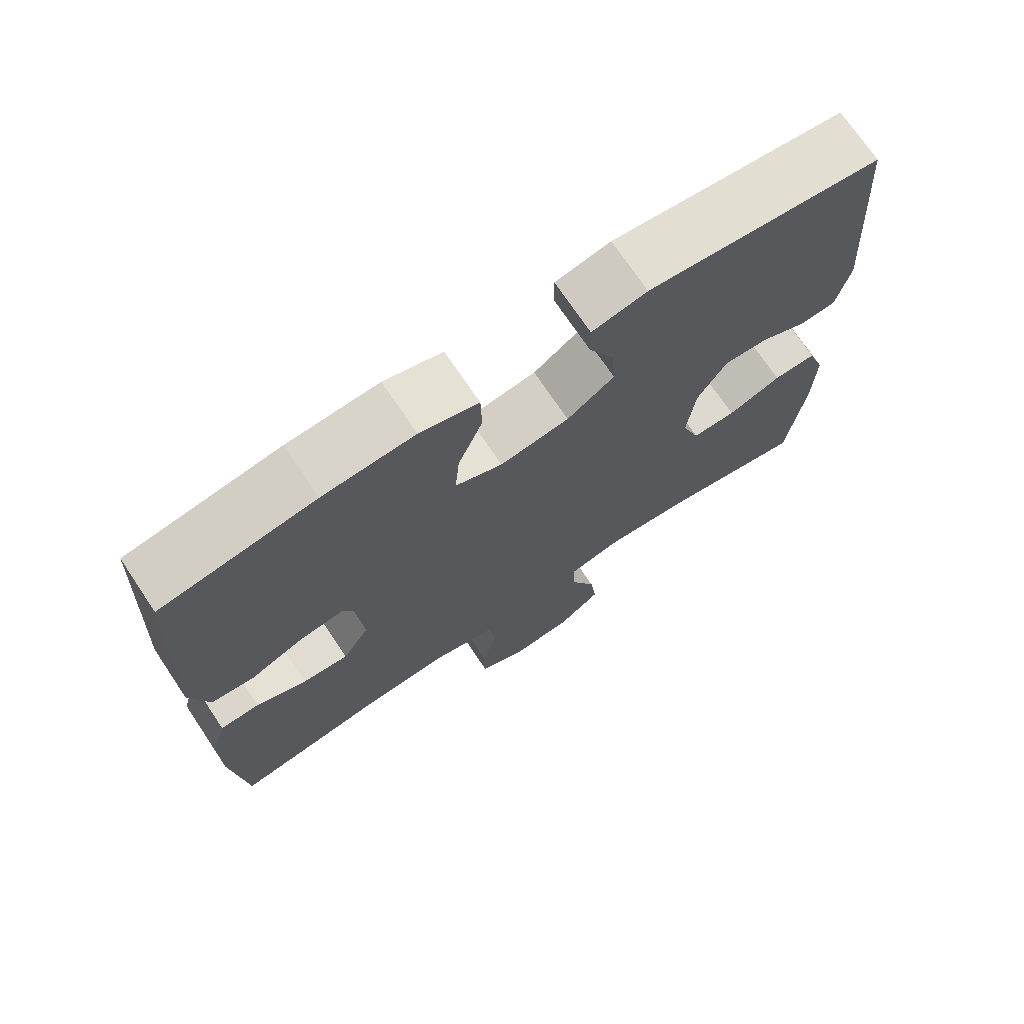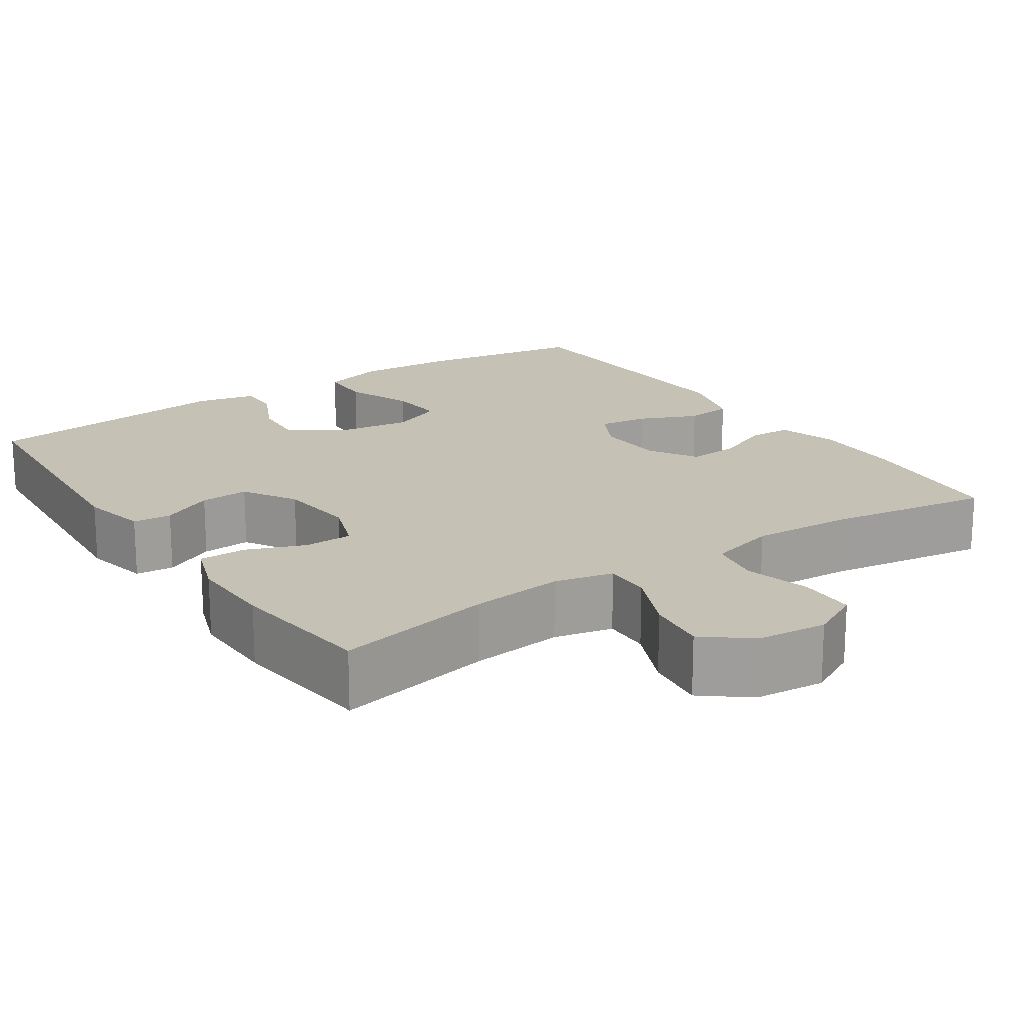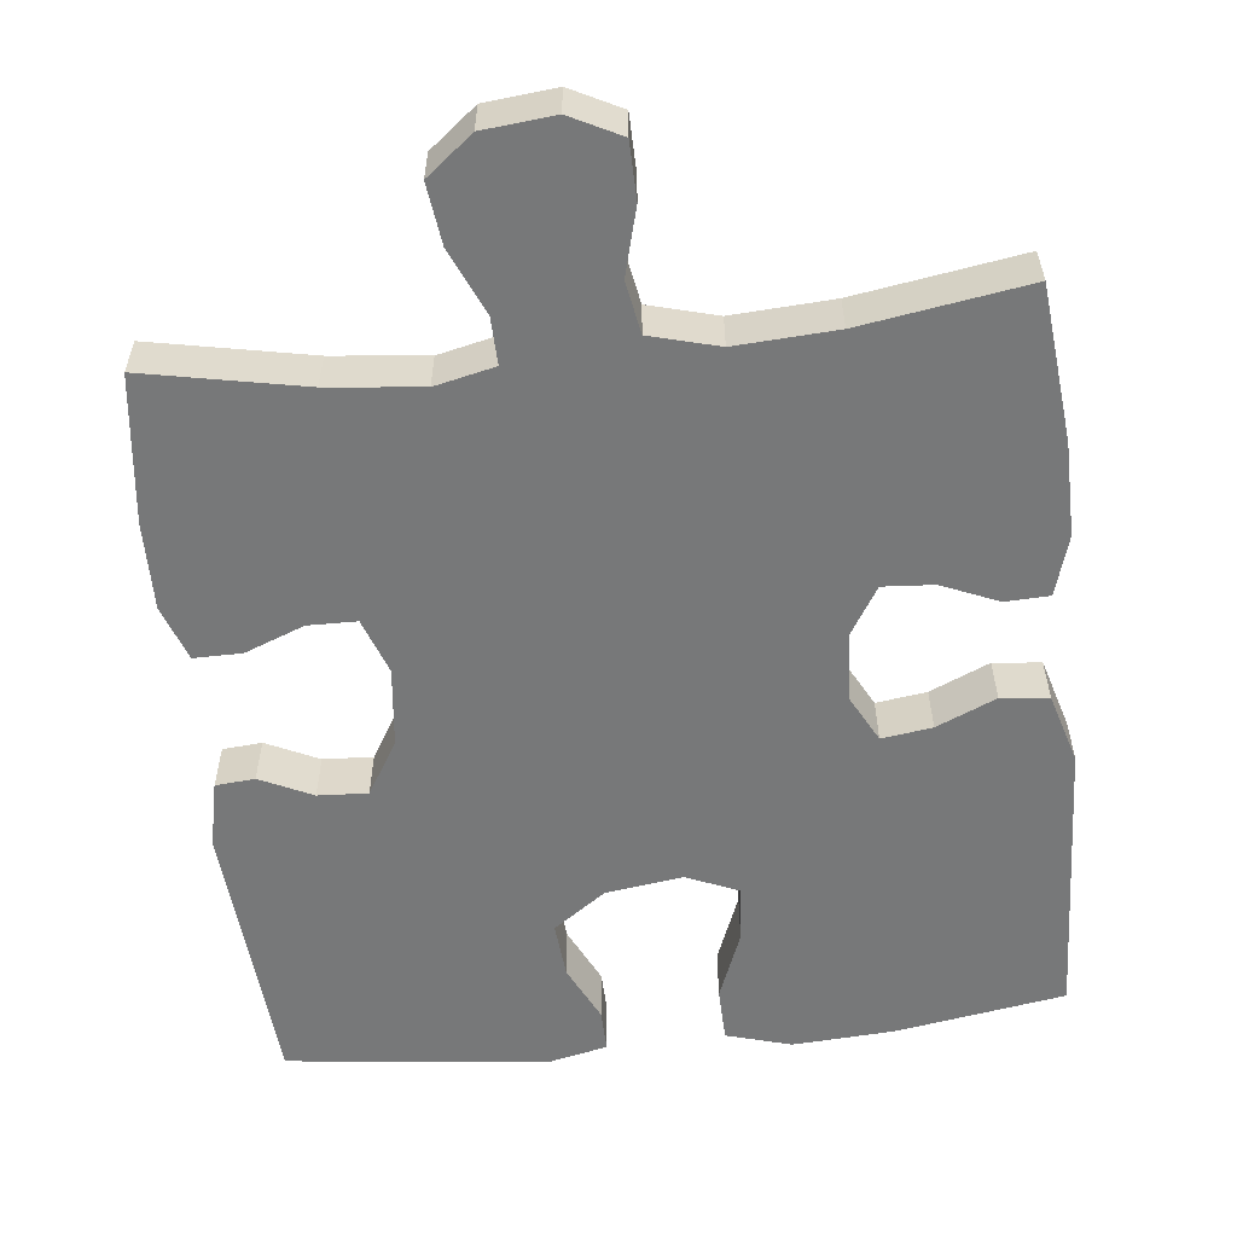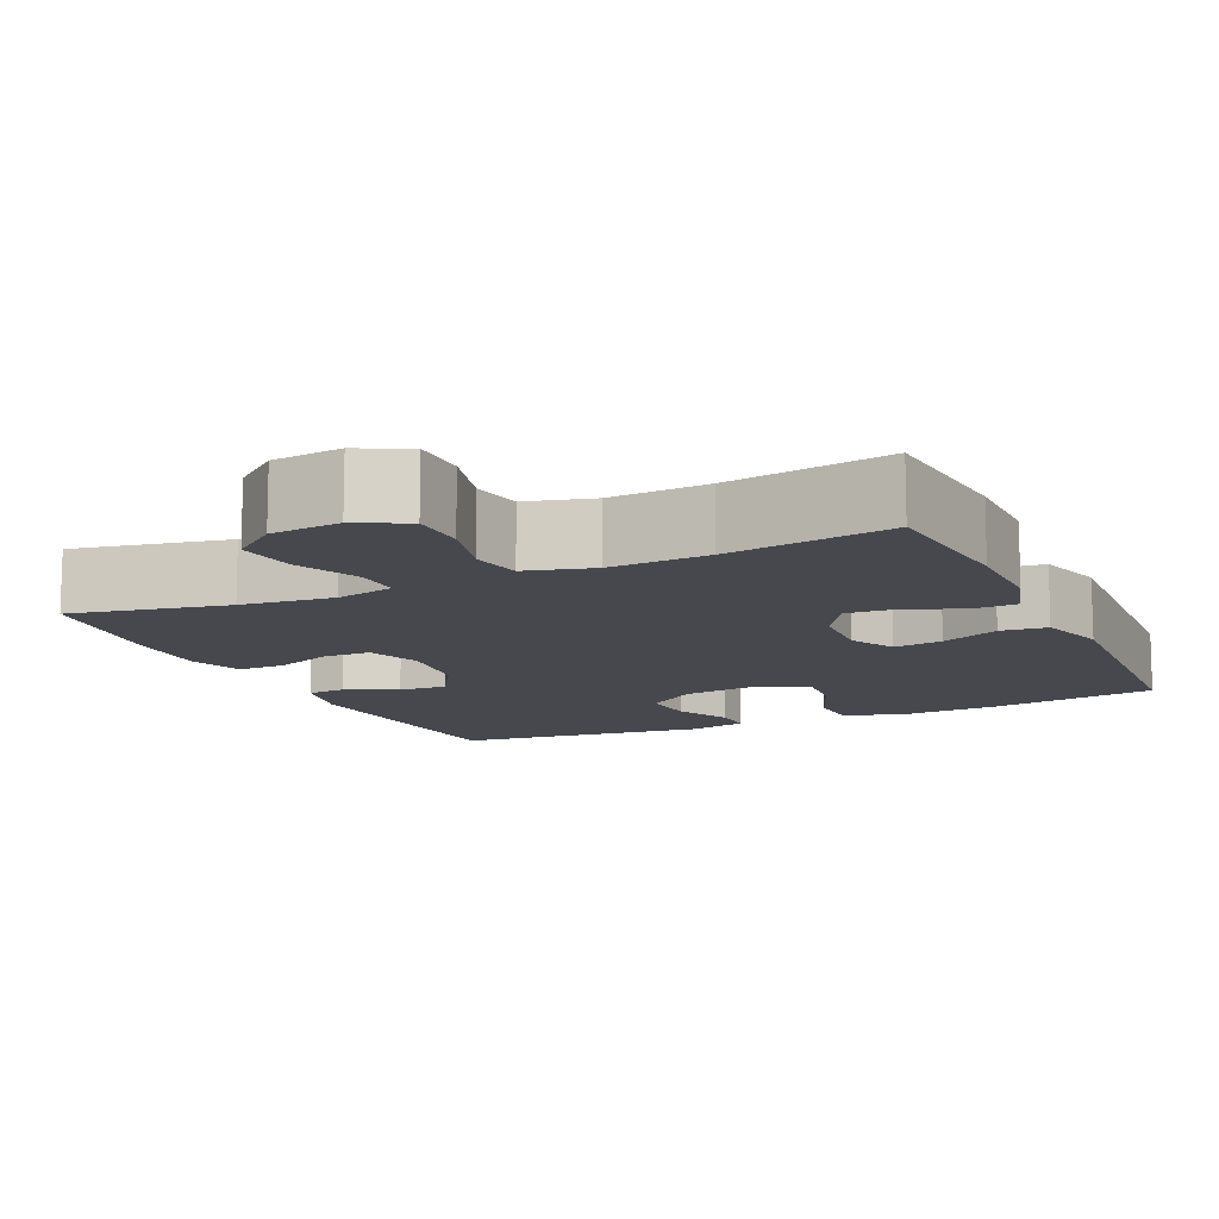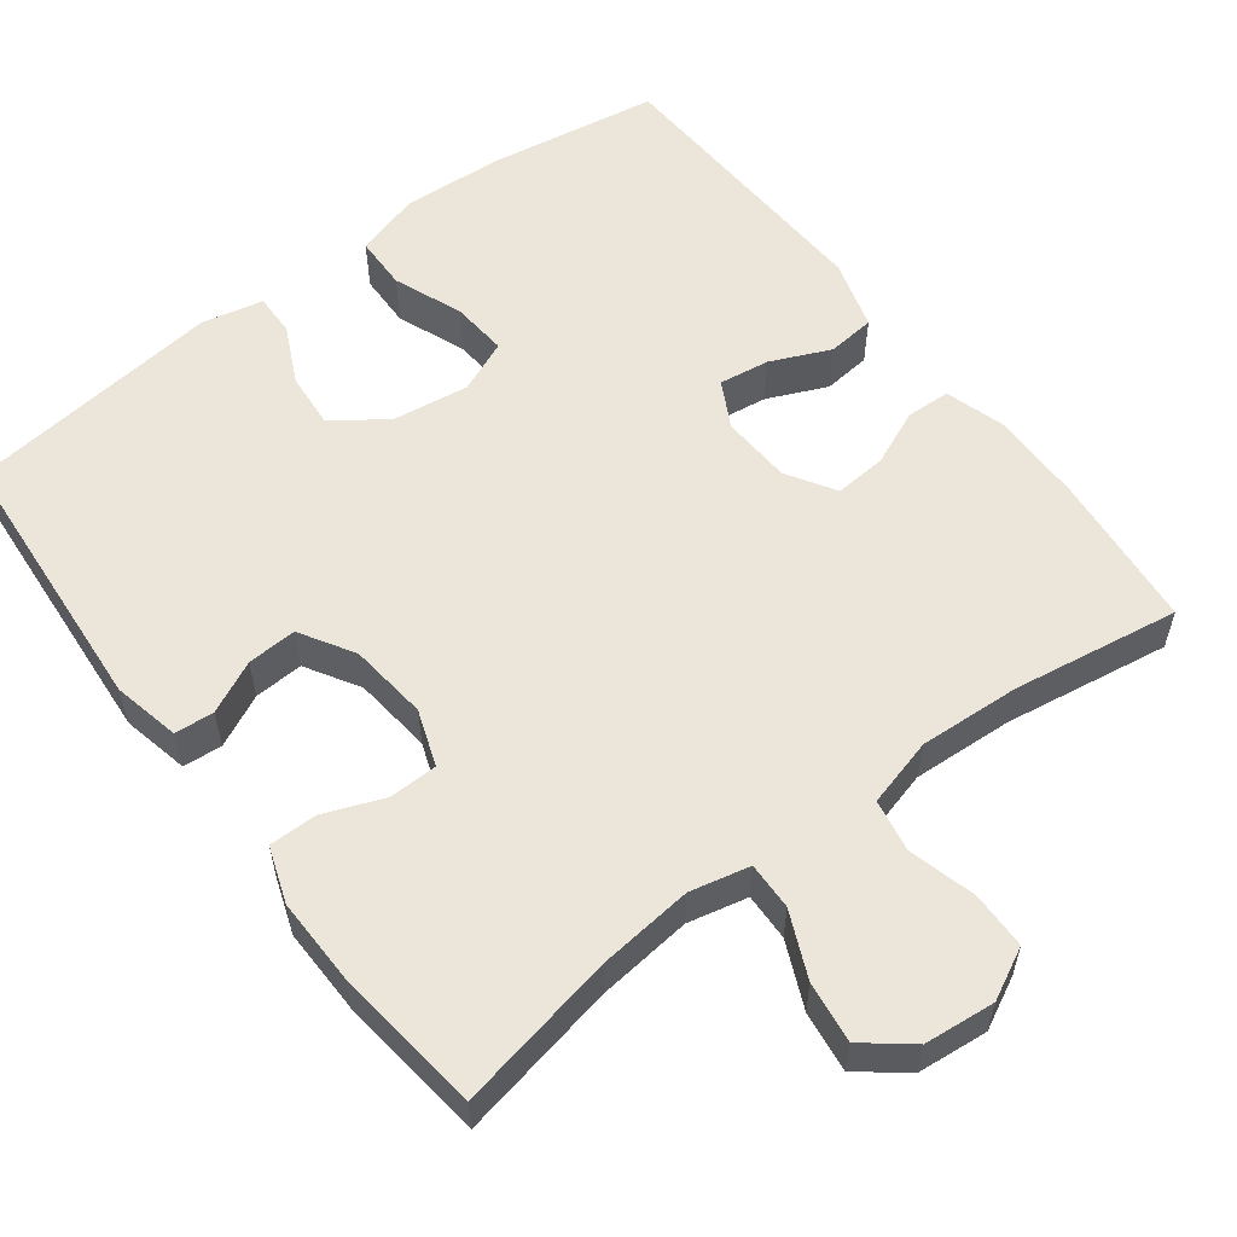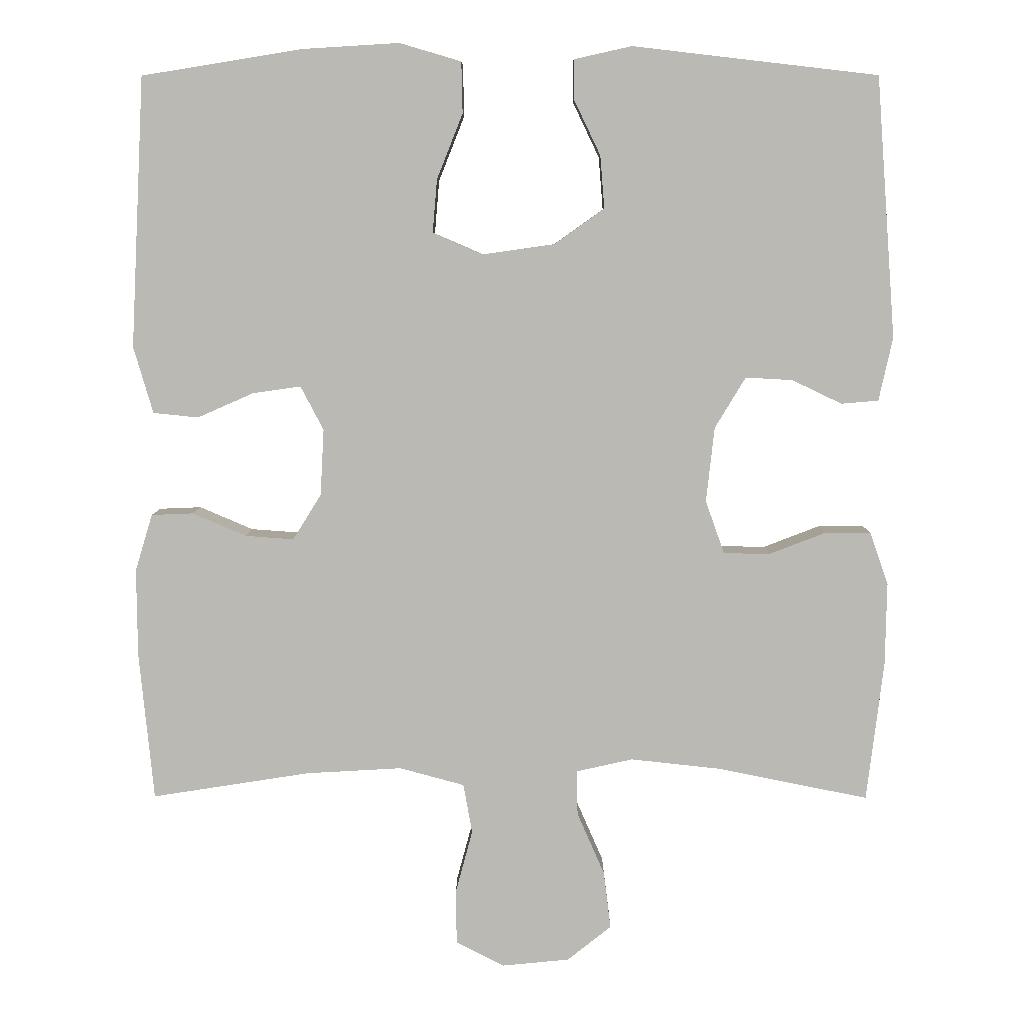
<metadata>
{"format":"obj","ext":"obj","renderer":"f3d","projection":"perspective","resolution":1024,"background":"white","views":[{"elev":72.1,"azim":-33.8,"up":"+Z"},{"elev":18.7,"azim":146.0,"up":"+Y"},{"elev":-57.3,"azim":-173.7,"up":"+Y"},{"elev":-11.8,"azim":-155.3,"up":"+Y"},{"elev":57.2,"azim":142.9,"up":"+Y"},{"elev":6.7,"azim":0.5,"up":"+Z"}]}
</metadata>
<code>
o path9710
v 0.5251 0.0375 -0.2872
v 0.5271 0.0375 -0.1737
v 0.5019 0.0375 -0.1017
v 0.4398 0.0375 -0.102
v 0.3625 0.0375 -0.1319
v 0.2992 0.0375 -0.1308
v 0.2733 0.0375 -0.05837
v 0.2845 0.0375 0.04379
v 0.3266 0.0375 0.1135
v 0.3907 0.0375 0.1099
v 0.4587 0.0375 0.07737
v 0.5095 0.0375 0.08174
v 0.5285 0.0375 0.1684
v 0.502 0.0375 0.5237
v 0.167 0.0375 0.5628
v 0.08796 0.0375 0.5452
v 0.0889 0.0375 0.4909
v 0.1247 0.0375 0.4162
v 0.1305 0.0375 0.3443
v 0.06267 0.0375 0.2959
v -0.03677 0.0375 0.2819
v -0.1044 0.0375 0.3108
v -0.09824 0.0375 0.3838
v -0.06294 0.0375 0.4728
v -0.06453 0.0375 0.5426
v -0.1487 0.0375 0.5673
v -0.2797 0.0375 0.5593
v -0.4997 0.0375 0.5237
v -0.5184 0.0375 0.1551
v -0.4919 0.0375 0.06409
v -0.4302 0.0375 0.05773
v -0.3532 0.0375 0.09158
v -0.2879 0.0375 0.1007
v -0.2566 0.0375 0.04088
v -0.2614 0.0375 -0.04967
v -0.3 0.0375 -0.1121
v -0.3662 0.0375 -0.1073
v -0.4397 0.0375 -0.07589
v -0.4969 0.0375 -0.07817
v -0.5205 0.0375 -0.1559
v -0.5194 0.0375 -0.2763
v -0.4997 0.0375 -0.4782
v -0.2836 0.0375 -0.4444
v -0.1528 0.0375 -0.4369
v -0.06417 0.0375 -0.461
v -0.05204 0.0375 -0.5286
v -0.07534 0.0375 -0.6157
v -0.07418 0.0375 -0.6895
v -0.008282 0.0375 -0.7231
v 0.08383 0.0375 -0.714
v 0.1439 0.0375 -0.6661
v 0.134 0.0375 -0.5873
v 0.09682 0.0375 -0.5025
v 0.09519 0.0375 -0.4411
v 0.1727 0.0375 -0.4236
v 0.2952 0.0375 -0.4368
v 0.502 0.0375 -0.4782
v 0.5251 -0.0375 -0.2872
v 0.5271 -0.0375 -0.1737
v 0.5019 -0.0375 -0.1017
v 0.4398 -0.0375 -0.102
v 0.3625 -0.0375 -0.1319
v 0.2992 -0.0375 -0.1308
v 0.2733 -0.0375 -0.05837
v 0.2845 -0.0375 0.04379
v 0.3266 -0.0375 0.1135
v 0.3907 -0.0375 0.1099
v 0.4587 -0.0375 0.07737
v 0.5095 -0.0375 0.08174
v 0.5285 -0.0375 0.1684
v 0.502 -0.0375 0.5237
v 0.167 -0.0375 0.5628
v 0.08796 -0.0375 0.5452
v 0.0889 -0.0375 0.4909
v 0.1247 -0.0375 0.4162
v 0.1305 -0.0375 0.3443
v 0.06267 -0.0375 0.2959
v -0.03677 -0.0375 0.2819
v -0.1044 -0.0375 0.3108
v -0.09824 -0.0375 0.3838
v -0.06294 -0.0375 0.4728
v -0.06453 -0.0375 0.5426
v -0.1487 -0.0375 0.5673
v -0.2797 -0.0375 0.5593
v -0.4997 -0.0375 0.5237
v -0.5184 -0.0375 0.1551
v -0.4919 -0.0375 0.06409
v -0.4302 -0.0375 0.05773
v -0.3532 -0.0375 0.09158
v -0.2879 -0.0375 0.1007
v -0.2566 -0.0375 0.04088
v -0.2614 -0.0375 -0.04967
v -0.3 -0.0375 -0.1121
v -0.3662 -0.0375 -0.1073
v -0.4397 -0.0375 -0.07589
v -0.4969 -0.0375 -0.07817
v -0.5205 -0.0375 -0.1559
v -0.5194 -0.0375 -0.2763
v -0.4997 -0.0375 -0.4782
v -0.2836 -0.0375 -0.4444
v -0.1528 -0.0375 -0.4369
v -0.06417 -0.0375 -0.461
v -0.05204 -0.0375 -0.5286
v -0.07534 -0.0375 -0.6157
v -0.07418 -0.0375 -0.6895
v -0.008282 -0.0375 -0.7231
v 0.08383 -0.0375 -0.714
v 0.1439 -0.0375 -0.6661
v 0.134 -0.0375 -0.5873
v 0.09682 -0.0375 -0.5025
v 0.09519 -0.0375 -0.4411
v 0.1727 -0.0375 -0.4236
v 0.2952 -0.0375 -0.4368
v 0.502 -0.0375 -0.4782
v 0.5095 0.0375 0.08174
v 0.5095 0.0375 0.08174
v 0.5285 0.0375 0.1684
v 0.5251 0.0375 -0.2872
v 0.5271 0.0375 -0.1737
v 0.5019 0.0375 -0.1017
v 0.5019 0.0375 -0.1017
v 0.4587 0.0375 0.07737
v 0.502 0.0375 -0.4782
v 0.502 0.0375 -0.4782
v 0.502 0.0375 0.5237
v 0.502 0.0375 0.5237
v 0.4398 0.0375 -0.102
v 0.3907 0.0375 0.1099
v 0.3625 0.0375 -0.1319
v 0.2952 0.0375 -0.4368
v 0.3266 0.0375 0.1135
v 0.3266 0.0375 0.1135
v 0.2992 0.0375 -0.1308
v 0.2992 0.0375 -0.1308
v 0.2845 0.0375 0.04379
v 0.2733 0.0375 -0.05837
v 0.1727 0.0375 -0.4236
v 0.167 0.0375 0.5628
v 0.09519 0.0375 -0.4411
v 0.09519 0.0375 -0.4411
v 0.1247 0.0375 0.4162
v 0.1305 0.0375 0.3443
v 0.08796 0.0375 0.5452
v 0.08796 0.0375 0.5452
v 0.08383 0.0375 -0.714
v 0.1439 0.0375 -0.6661
v 0.134 0.0375 -0.5873
v 0.09682 0.0375 -0.5025
v 0.06267 0.0375 0.2959
v 0.0889 0.0375 0.4909
v -0.008282 0.0375 -0.7231
v -0.03677 0.0375 0.2819
v -0.07418 0.0375 -0.6895
v -0.07418 0.0375 -0.6895
v -0.1044 0.0375 0.3108
v -0.1044 0.0375 0.3108
v -0.07534 0.0375 -0.6157
v -0.05204 0.0375 -0.5286
v -0.06417 0.0375 -0.461
v -0.06417 0.0375 -0.461
v -0.09824 0.0375 0.3838
v -0.06294 0.0375 0.4728
v -0.06453 0.0375 0.5426
v -0.06453 0.0375 0.5426
v -0.1528 0.0375 -0.4369
v -0.1487 0.0375 0.5673
v -0.2797 0.0375 0.5593
v -0.2836 0.0375 -0.4444
v -0.2566 0.0375 0.04088
v -0.2614 0.0375 -0.04967
v -0.2879 0.0375 0.1007
v -0.2879 0.0375 0.1007
v -0.3 0.0375 -0.1121
v -0.3 0.0375 -0.1121
v -0.3532 0.0375 0.09158
v -0.3662 0.0375 -0.1073
v -0.4302 0.0375 0.05773
v -0.4397 0.0375 -0.07589
v -0.4997 0.0375 -0.4782
v -0.4997 0.0375 -0.4782
v -0.4919 0.0375 0.06409
v -0.4919 0.0375 0.06409
v -0.4969 0.0375 -0.07817
v -0.4969 0.0375 -0.07817
v -0.4997 0.0375 0.5237
v -0.4997 0.0375 0.5237
v -0.5184 0.0375 0.1551
v -0.5205 0.0375 -0.1559
v -0.5194 0.0375 -0.2763
v 0.5095 -0.0375 0.08174
v 0.5095 -0.0375 0.08174
v 0.5285 -0.0375 0.1684
v 0.5251 -0.0375 -0.2872
v 0.5271 -0.0375 -0.1737
v 0.5019 -0.0375 -0.1017
v 0.5019 -0.0375 -0.1017
v 0.4587 -0.0375 0.07737
v 0.502 -0.0375 -0.4782
v 0.502 -0.0375 -0.4782
v 0.502 -0.0375 0.5237
v 0.502 -0.0375 0.5237
v 0.4398 -0.0375 -0.102
v 0.3907 -0.0375 0.1099
v 0.3625 -0.0375 -0.1319
v 0.2952 -0.0375 -0.4368
v 0.3266 -0.0375 0.1135
v 0.3266 -0.0375 0.1135
v 0.2992 -0.0375 -0.1308
v 0.2992 -0.0375 -0.1308
v 0.2845 -0.0375 0.04379
v 0.2733 -0.0375 -0.05837
v 0.1727 -0.0375 -0.4236
v 0.167 -0.0375 0.5628
v 0.09519 -0.0375 -0.4411
v 0.09519 -0.0375 -0.4411
v 0.1247 -0.0375 0.4162
v 0.1305 -0.0375 0.3443
v 0.08796 -0.0375 0.5452
v 0.08796 -0.0375 0.5452
v 0.08383 -0.0375 -0.714
v 0.1439 -0.0375 -0.6661
v 0.134 -0.0375 -0.5873
v 0.09682 -0.0375 -0.5025
v 0.06267 -0.0375 0.2959
v 0.0889 -0.0375 0.4909
v -0.008282 -0.0375 -0.7231
v -0.03677 -0.0375 0.2819
v -0.07418 -0.0375 -0.6895
v -0.07418 -0.0375 -0.6895
v -0.1044 -0.0375 0.3108
v -0.1044 -0.0375 0.3108
v -0.07534 -0.0375 -0.6157
v -0.05204 -0.0375 -0.5286
v -0.06417 -0.0375 -0.461
v -0.06417 -0.0375 -0.461
v -0.09824 -0.0375 0.3838
v -0.06294 -0.0375 0.4728
v -0.06453 -0.0375 0.5426
v -0.06453 -0.0375 0.5426
v -0.1528 -0.0375 -0.4369
v -0.1487 -0.0375 0.5673
v -0.2797 -0.0375 0.5593
v -0.2836 -0.0375 -0.4444
v -0.2566 -0.0375 0.04088
v -0.2614 -0.0375 -0.04967
v -0.2879 -0.0375 0.1007
v -0.2879 -0.0375 0.1007
v -0.3 -0.0375 -0.1121
v -0.3 -0.0375 -0.1121
v -0.3532 -0.0375 0.09158
v -0.3662 -0.0375 -0.1073
v -0.4302 -0.0375 0.05773
v -0.4397 -0.0375 -0.07589
v -0.4997 -0.0375 -0.4782
v -0.4997 -0.0375 -0.4782
v -0.4919 -0.0375 0.06409
v -0.4919 -0.0375 0.06409
v -0.4969 -0.0375 -0.07817
v -0.4969 -0.0375 -0.07817
v -0.4997 -0.0375 0.5237
v -0.4997 -0.0375 0.5237
v -0.5184 -0.0375 0.1551
v -0.5205 -0.0375 -0.1559
v -0.5194 -0.0375 -0.2763
f 203 200 206
f 234 245 240
f 214 208 211
f 225 213 218
f 226 220 232
f 232 222 233
f 246 227 230
f 262 242 260
f 240 245 248
f 232 220 222
f 193 204 205
f 233 223 234
f 205 208 212
f 217 200 216
f 214 234 223
f 212 208 214
f 206 217 224
f 195 202 194
f 223 233 222
f 227 210 224
f 244 227 246
f 228 226 232
f 216 213 225
f 264 248 251
f 206 200 217
f 213 216 200
f 193 205 198
f 194 204 193
f 252 262 256
f 190 192 197
f 245 211 244
f 251 253 263
f 246 242 250
f 264 251 263
f 240 248 243
f 221 222 220
f 211 210 227
f 200 203 192
f 242 230 236
f 197 192 203
f 243 264 254
f 246 230 242
f 204 194 202
f 208 205 204
f 241 237 238
f 236 237 241
f 263 253 258
f 243 248 264
f 211 227 244
f 250 262 252
f 206 224 210
f 214 211 245
f 250 242 262
f 242 236 241
f 234 214 245
f 116 13 70 191
f 1 2 59 58
f 2 121 196 59
f 11 12 69 68
f 124 1 58 199
f 13 126 201 70
f 3 4 61 60
f 10 11 68 67
f 4 5 62 61
f 56 57 114 113
f 132 10 67 207
f 5 134 209 62
f 8 9 66 65
f 6 7 64 63
f 55 56 113 112
f 14 15 72 71
f 7 8 65 64
f 140 55 112 215
f 18 19 76 75
f 15 144 219 72
f 50 51 108 107
f 51 52 109 108
f 52 53 110 109
f 19 20 77 76
f 17 18 75 74
f 16 17 74 73
f 53 54 111 110
f 49 50 107 106
f 20 21 78 77
f 154 49 106 229
f 21 156 231 78
f 47 48 105 104
f 46 47 104 103
f 160 46 103 235
f 23 24 81 80
f 24 164 239 81
f 44 45 102 101
f 25 26 83 82
f 22 23 80 79
f 26 27 84 83
f 43 44 101 100
f 34 35 92 91
f 172 34 91 247
f 35 174 249 92
f 32 33 90 89
f 36 37 94 93
f 31 32 89 88
f 37 38 95 94
f 180 43 100 255
f 182 31 88 257
f 38 184 259 95
f 27 186 261 84
f 29 30 87 86
f 39 40 97 96
f 28 29 86 85
f 41 42 99 98
f 40 41 98 97
f 128 131 125
f 159 165 170
f 139 136 133
f 150 143 138
f 151 157 145
f 157 158 147
f 171 155 152
f 187 185 167
f 165 173 170
f 157 147 145
f 118 130 129
f 158 159 148
f 130 137 133
f 142 141 125
f 139 148 159
f 137 139 133
f 131 149 142
f 120 119 127
f 148 147 158
f 152 149 135
f 169 171 152
f 153 157 151
f 141 150 138
f 189 176 173
f 131 142 125
f 138 125 141
f 118 123 130
f 119 118 129
f 177 181 187
f 115 122 117
f 170 169 136
f 176 188 178
f 171 175 167
f 189 188 176
f 165 168 173
f 146 145 147
f 136 152 135
f 125 117 128
f 167 161 155
f 122 128 117
f 168 179 189
f 171 167 155
f 129 127 119
f 133 129 130
f 166 163 162
f 161 166 162
f 188 183 178
f 168 189 173
f 136 169 152
f 175 177 187
f 131 135 149
f 139 170 136
f 175 187 167
f 167 166 161
f 159 170 139

</code>
